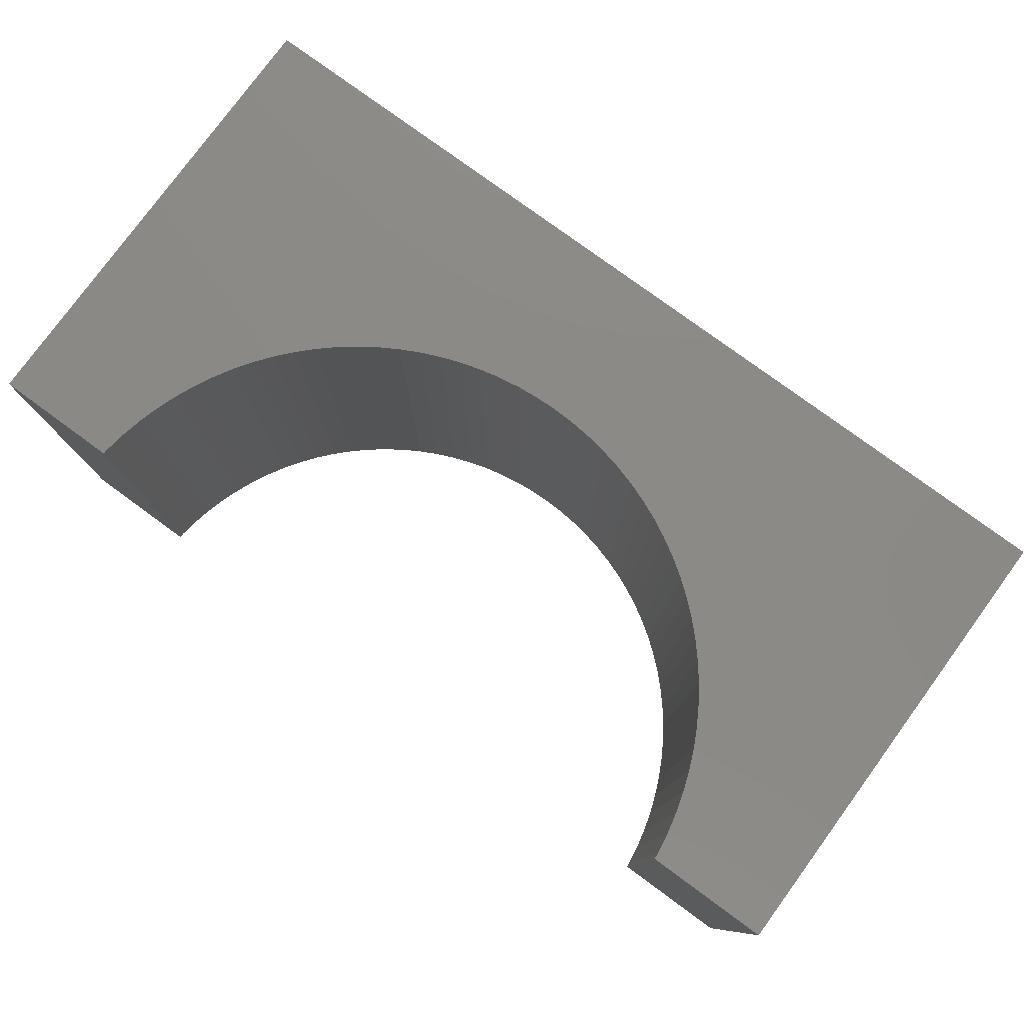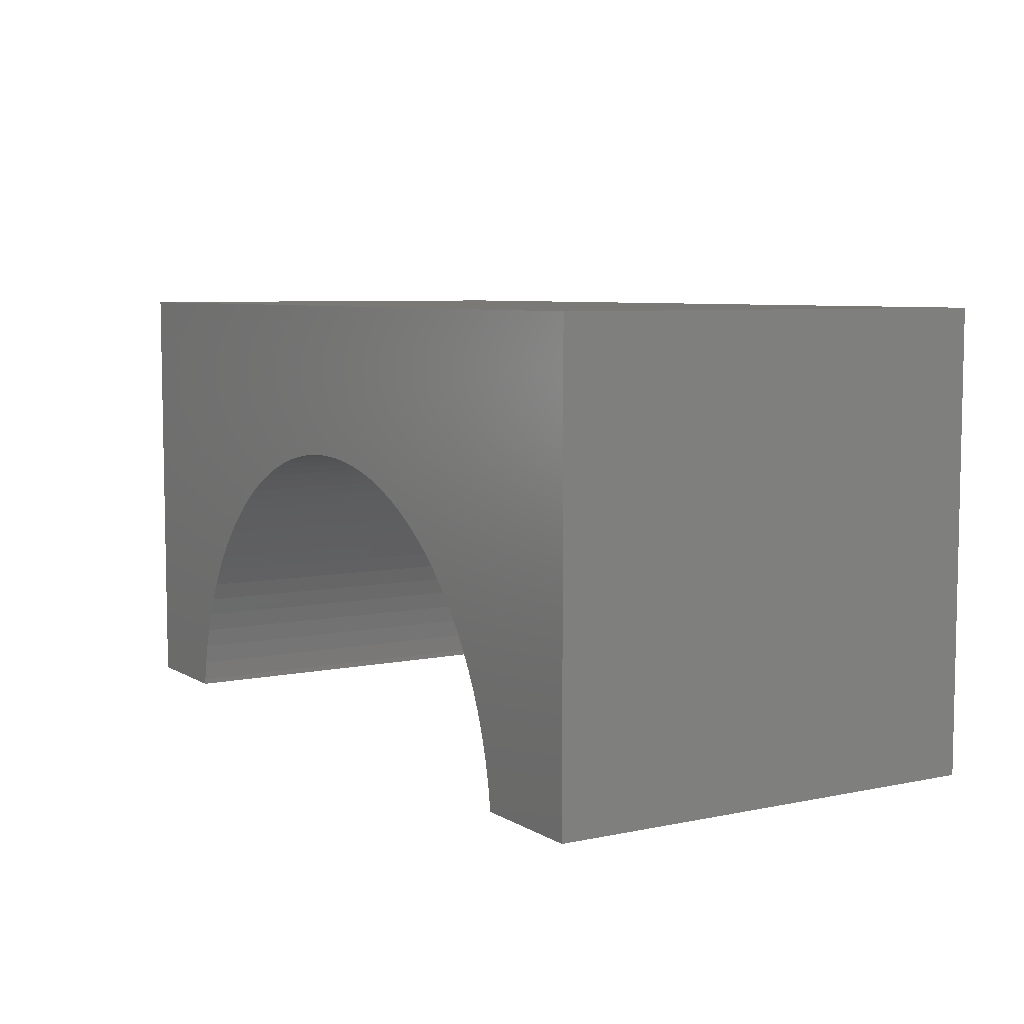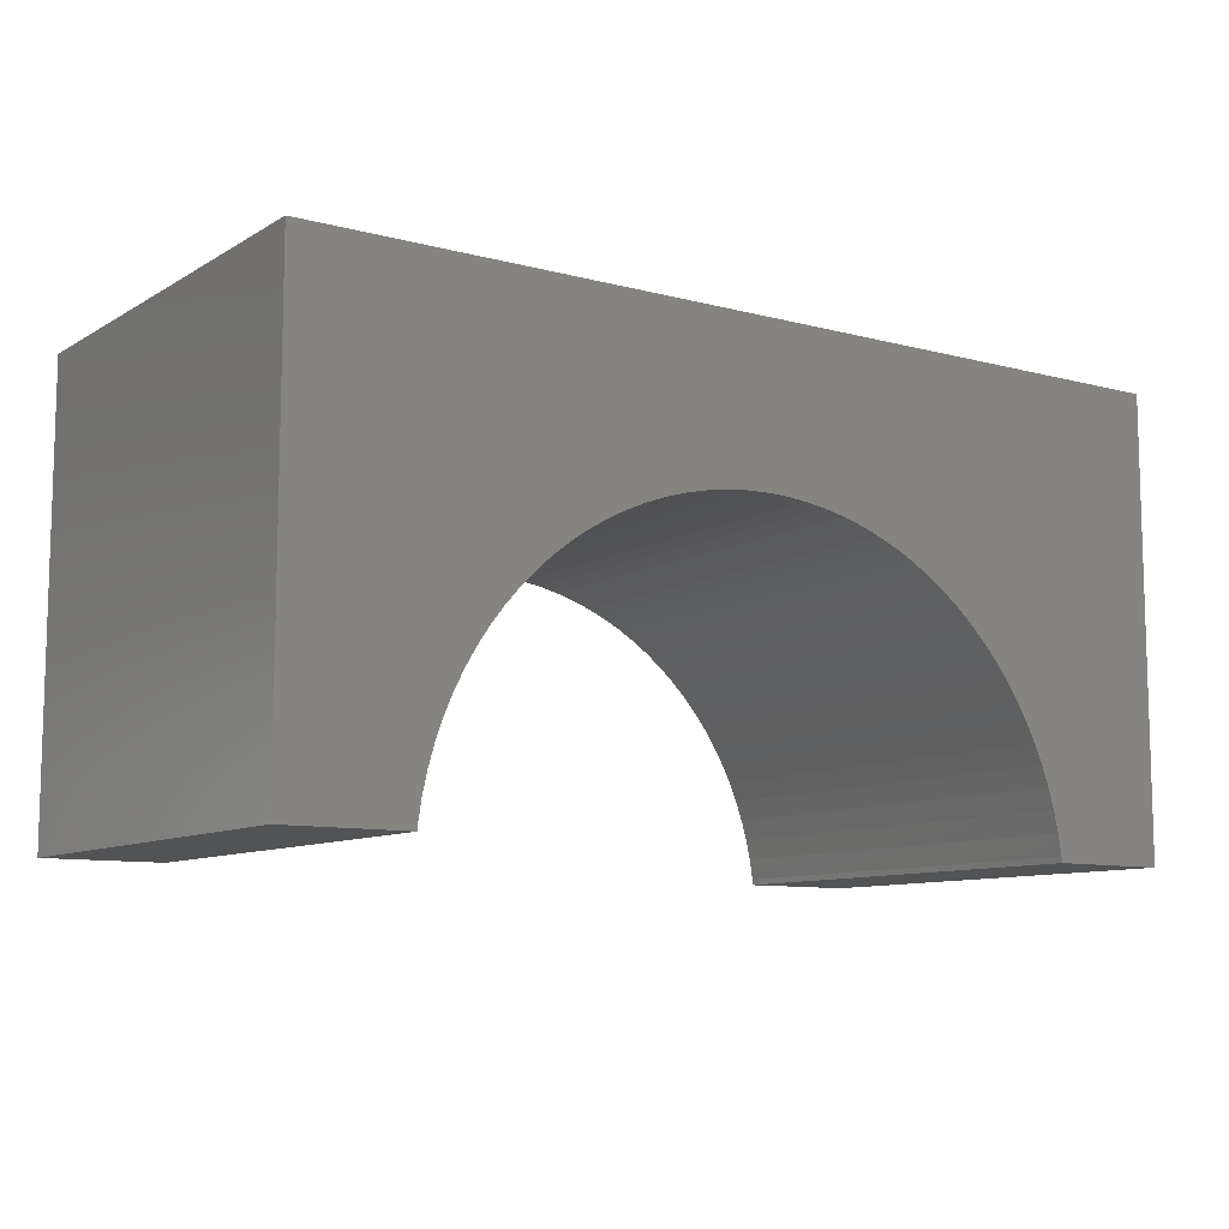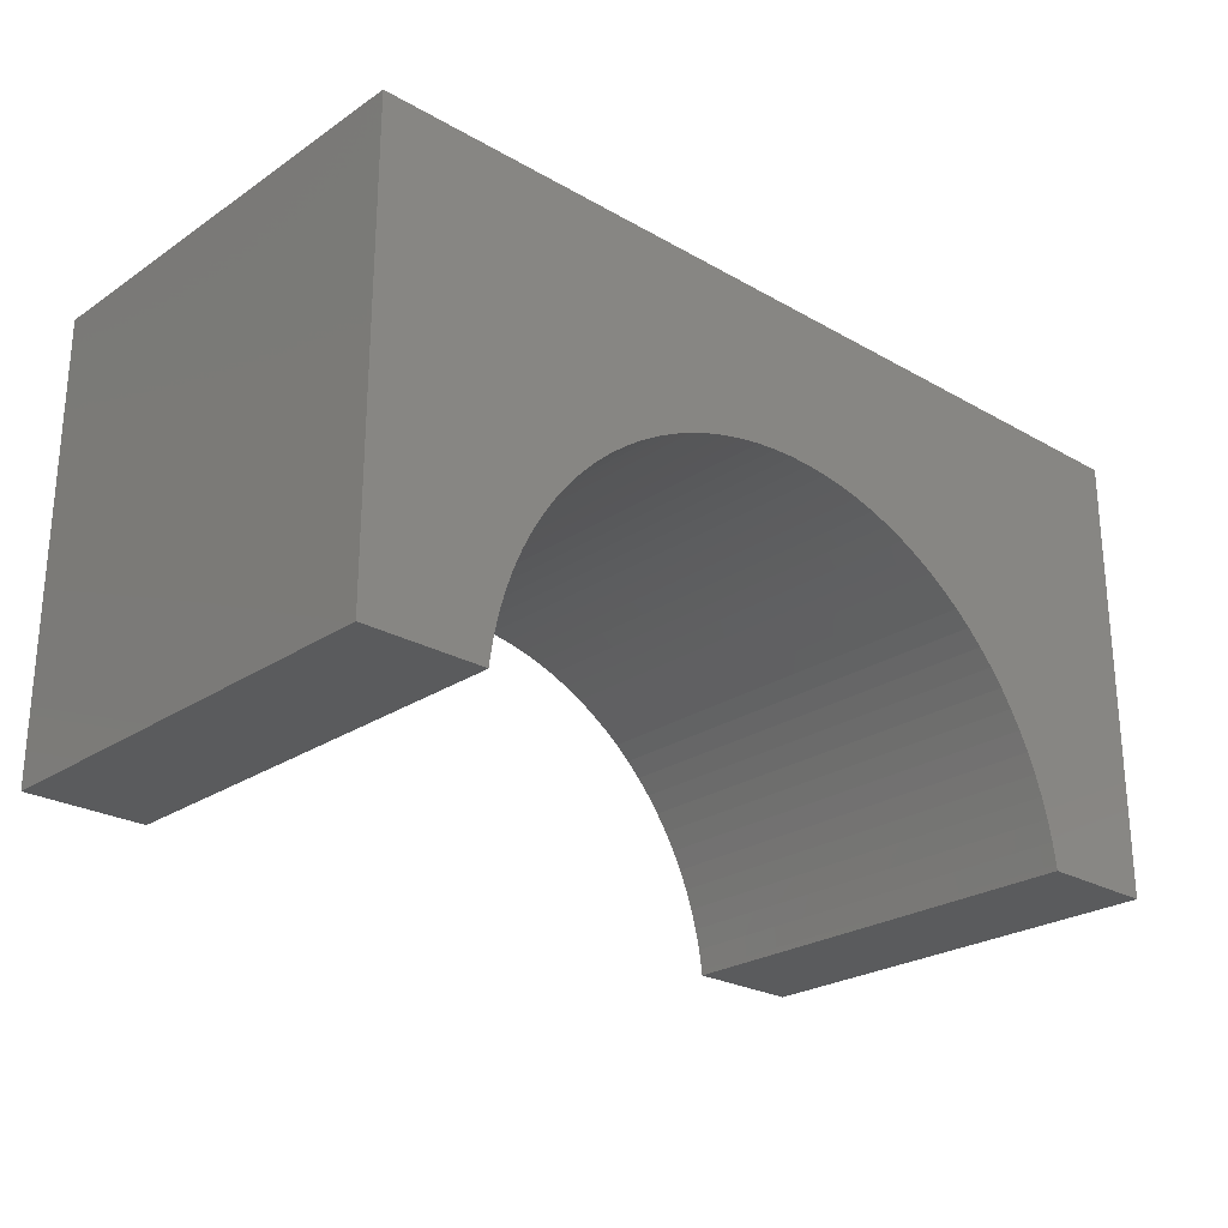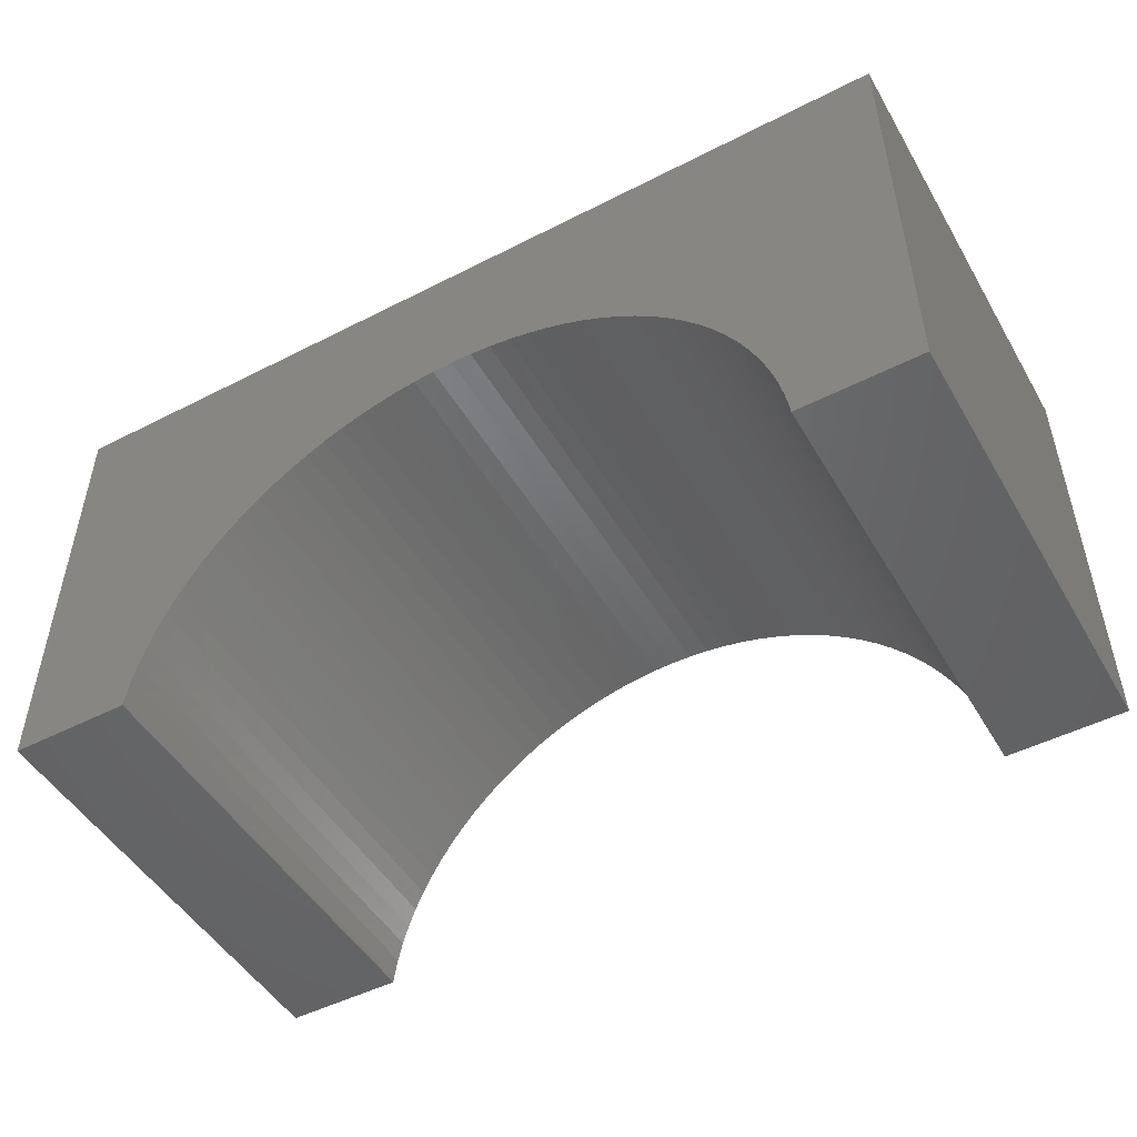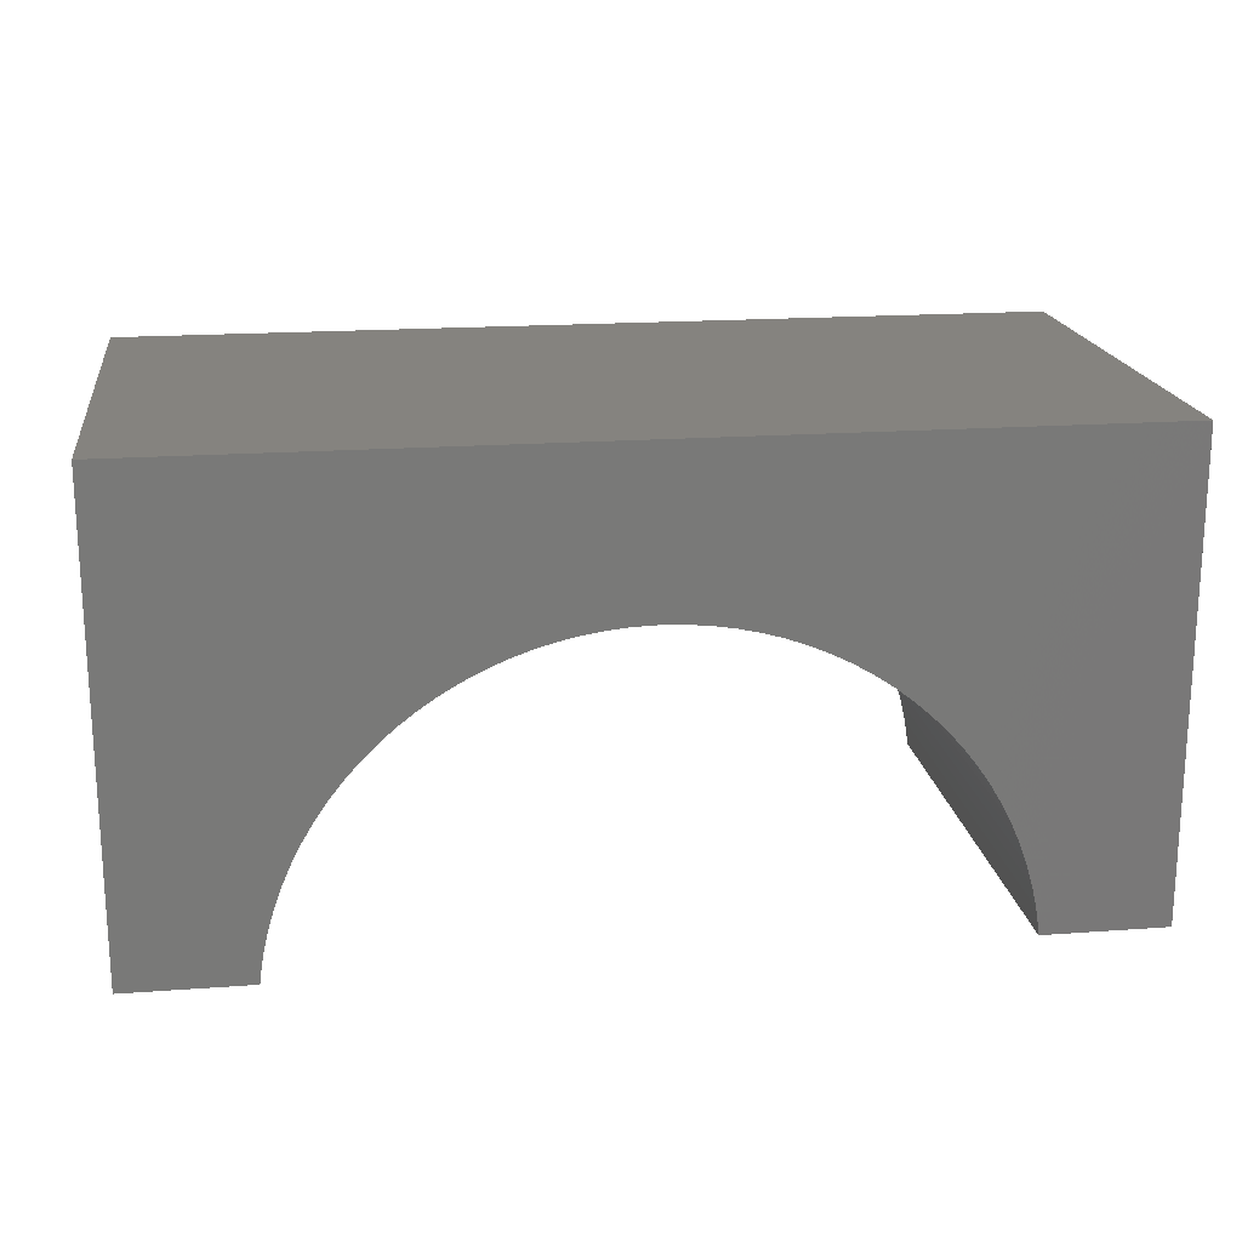
<metadata>
{"format":"stl","ext":"stl","renderer":"f3d","projection":"perspective","resolution":1024,"background":"white","views":[{"elev":78.8,"azim":-143.8,"up":"+Y"},{"elev":6.7,"azim":-121.4,"up":"+Z"},{"elev":-9.6,"azim":145.5,"up":"+Z"},{"elev":-25.0,"azim":-42.8,"up":"+Z"},{"elev":-49.2,"azim":-150.5,"up":"+Z"},{"elev":18.7,"azim":-7.9,"up":"+Z"}]}
</metadata>
<code>
# stl→obj: 106 verts, 208 faces
v 5 -2.5 2.5
v 5 2.5 -2.5
v 5 2.5 2.5
v 5 -2.5 -2.5
v -5 2.5 2.5
v -5 -2.5 2.5
v 3.677 -2.5 -2.5
v 3.677 2.5 -2.5
v -5 -2.5 -2.5
v -3.677 2.5 -2.5
v -3.677 -2.5 -2.5
v -5 2.5 -2.5
v 0 2.5 0.8
v 0.2323 2.5 0.7927
v 0.4637 2.5 0.7708
v 0.6933 2.5 0.7345
v 0.9202 2.5 0.6838
v 1.143 2.5 0.6189
v 1.362 2.5 0.5402
v 1.575 2.5 0.4479
v 1.782 2.5 0.3423
v 1.983 2.5 0.224
v 2.175 2.5 0.09336
v 2.358 2.5 -0.0491
v 2.533 2.5 -0.2028
v 2.697 2.5 -0.3672
v 2.851 2.5 -0.5415
v 2.993 2.5 -0.7252
v 3.124 2.5 -0.9174
v 3.242 2.5 -1.118
v 3.348 2.5 -1.325
v 3.44 2.5 -1.538
v 3.519 2.5 -1.757
v 3.584 2.5 -1.98
v 3.634 2.5 -2.207
v 3.671 2.5 -2.436
v -0.2323 2.5 0.7927
v -0.4637 2.5 0.7708
v -0.6933 2.5 0.7345
v -0.9202 2.5 0.6838
v -1.143 2.5 0.6189
v -1.362 2.5 0.5402
v -1.575 2.5 0.4479
v -1.782 2.5 0.3423
v -1.983 2.5 0.224
v -2.175 2.5 0.09336
v -2.358 2.5 -0.0491
v -2.533 2.5 -0.2028
v -2.697 2.5 -0.3672
v -2.851 2.5 -0.5415
v -2.993 2.5 -0.7252
v -3.124 2.5 -0.9174
v -3.242 2.5 -1.118
v -3.348 2.5 -1.325
v -3.44 2.5 -1.538
v -3.519 2.5 -1.757
v -3.584 2.5 -1.98
v -3.634 2.5 -2.207
v -3.671 2.5 -2.436
v 0 -2.5 0.8
v -0.2323 -2.5 0.7927
v -0.4637 -2.5 0.7708
v -0.6933 -2.5 0.7345
v -0.9202 -2.5 0.6838
v -1.143 -2.5 0.6189
v -1.362 -2.5 0.5402
v -1.575 -2.5 0.4479
v -1.782 -2.5 0.3423
v -1.983 -2.5 0.224
v -2.175 -2.5 0.09336
v -2.358 -2.5 -0.0491
v -2.533 -2.5 -0.2028
v -2.697 -2.5 -0.3672
v -2.851 -2.5 -0.5415
v -2.993 -2.5 -0.7252
v -3.124 -2.5 -0.9174
v -3.242 -2.5 -1.118
v -3.348 -2.5 -1.325
v -3.44 -2.5 -1.538
v -3.519 -2.5 -1.757
v -3.584 -2.5 -1.98
v -3.634 -2.5 -2.207
v -3.671 -2.5 -2.436
v 0.2323 -2.5 0.7927
v 0.4637 -2.5 0.7708
v 0.6933 -2.5 0.7345
v 0.9202 -2.5 0.6838
v 1.143 -2.5 0.6189
v 1.362 -2.5 0.5402
v 1.575 -2.5 0.4479
v 1.782 -2.5 0.3423
v 1.983 -2.5 0.224
v 2.175 -2.5 0.09336
v 2.358 -2.5 -0.0491
v 2.533 -2.5 -0.2028
v 2.697 -2.5 -0.3672
v 2.851 -2.5 -0.5415
v 2.993 -2.5 -0.7252
v 3.124 -2.5 -0.9174
v 3.242 -2.5 -1.118
v 3.348 -2.5 -1.325
v 3.44 -2.5 -1.538
v 3.519 -2.5 -1.757
v 3.584 -2.5 -1.98
v 3.634 -2.5 -2.207
v 3.671 -2.5 -2.436
f 1 2 3
f 2 1 4
f 5 1 3
f 1 5 6
f 7 2 4
f 2 7 8
f 9 10 11
f 10 9 12
f 9 5 12
f 5 9 6
f 3 13 5
f 3 14 13
f 3 15 14
f 3 16 15
f 3 17 16
f 3 18 17
f 3 19 18
f 3 20 19
f 3 21 20
f 3 22 21
f 3 23 22
f 3 24 23
f 3 25 24
f 3 26 25
f 3 27 26
f 3 28 27
f 3 29 28
f 3 30 29
f 2 30 3
f 30 2 31
f 31 2 32
f 32 2 33
f 33 2 34
f 34 2 35
f 35 2 36
f 36 2 8
f 37 5 13
f 38 5 37
f 39 5 38
f 40 5 39
f 41 5 40
f 42 5 41
f 43 5 42
f 44 5 43
f 45 5 44
f 46 5 45
f 47 5 46
f 48 5 47
f 49 5 48
f 50 5 49
f 51 5 50
f 52 5 51
f 53 5 52
f 12 53 54
f 12 54 55
f 12 55 56
f 12 56 57
f 12 57 58
f 12 58 59
f 12 59 10
f 53 12 5
f 6 60 1
f 6 61 60
f 6 62 61
f 6 63 62
f 6 64 63
f 6 65 64
f 6 66 65
f 6 67 66
f 6 68 67
f 6 69 68
f 6 70 69
f 6 71 70
f 6 72 71
f 6 73 72
f 6 74 73
f 6 75 74
f 6 76 75
f 6 77 76
f 9 77 6
f 77 9 78
f 78 9 79
f 79 9 80
f 80 9 81
f 81 9 82
f 82 9 83
f 83 9 11
f 84 1 60
f 85 1 84
f 86 1 85
f 87 1 86
f 88 1 87
f 89 1 88
f 90 1 89
f 91 1 90
f 92 1 91
f 93 1 92
f 94 1 93
f 95 1 94
f 96 1 95
f 97 1 96
f 98 1 97
f 99 1 98
f 100 1 99
f 4 100 101
f 4 101 102
f 4 102 103
f 4 103 104
f 4 104 105
f 4 105 106
f 4 106 7
f 100 4 1
f 7 36 8
f 36 7 106
f 95 26 96
f 26 95 25
f 73 50 49
f 50 73 74
f 67 42 66
f 42 67 43
f 104 33 34
f 33 104 103
f 90 21 91
f 21 90 20
f 93 24 94
f 24 93 23
f 77 54 53
f 54 77 78
f 87 18 88
f 18 87 17
f 65 40 64
f 40 65 41
f 99 28 29
f 28 99 98
f 97 26 27
f 26 97 96
f 63 38 62
f 38 63 39
f 71 46 70
f 46 71 47
f 68 43 67
f 43 68 44
f 94 25 95
f 25 94 24
f 106 35 36
f 35 106 105
f 72 47 71
f 47 72 48
f 85 16 86
f 16 85 15
f 73 48 72
f 48 73 49
f 102 31 32
f 31 102 101
f 100 29 30
f 29 100 99
f 81 58 57
f 58 81 82
f 84 15 85
f 15 84 14
f 78 55 54
f 55 78 79
f 64 39 63
f 39 64 40
f 60 14 84
f 14 60 13
f 91 22 92
f 22 91 21
f 98 27 28
f 27 98 97
f 103 32 33
f 32 103 102
f 92 23 93
f 23 92 22
f 88 19 89
f 19 88 18
f 89 20 90
f 20 89 19
f 66 41 65
f 41 66 42
f 61 13 60
f 13 61 37
f 75 52 51
f 52 75 76
f 105 34 35
f 34 105 104
f 76 53 52
f 53 76 77
f 74 51 50
f 51 74 75
f 80 57 56
f 57 80 81
f 79 56 55
f 56 79 80
f 101 30 31
f 30 101 100
f 62 37 61
f 37 62 38
f 82 59 58
f 59 82 83
f 70 45 69
f 45 70 46
f 86 17 87
f 17 86 16
f 69 44 68
f 44 69 45
f 83 10 59
f 10 83 11

</code>
